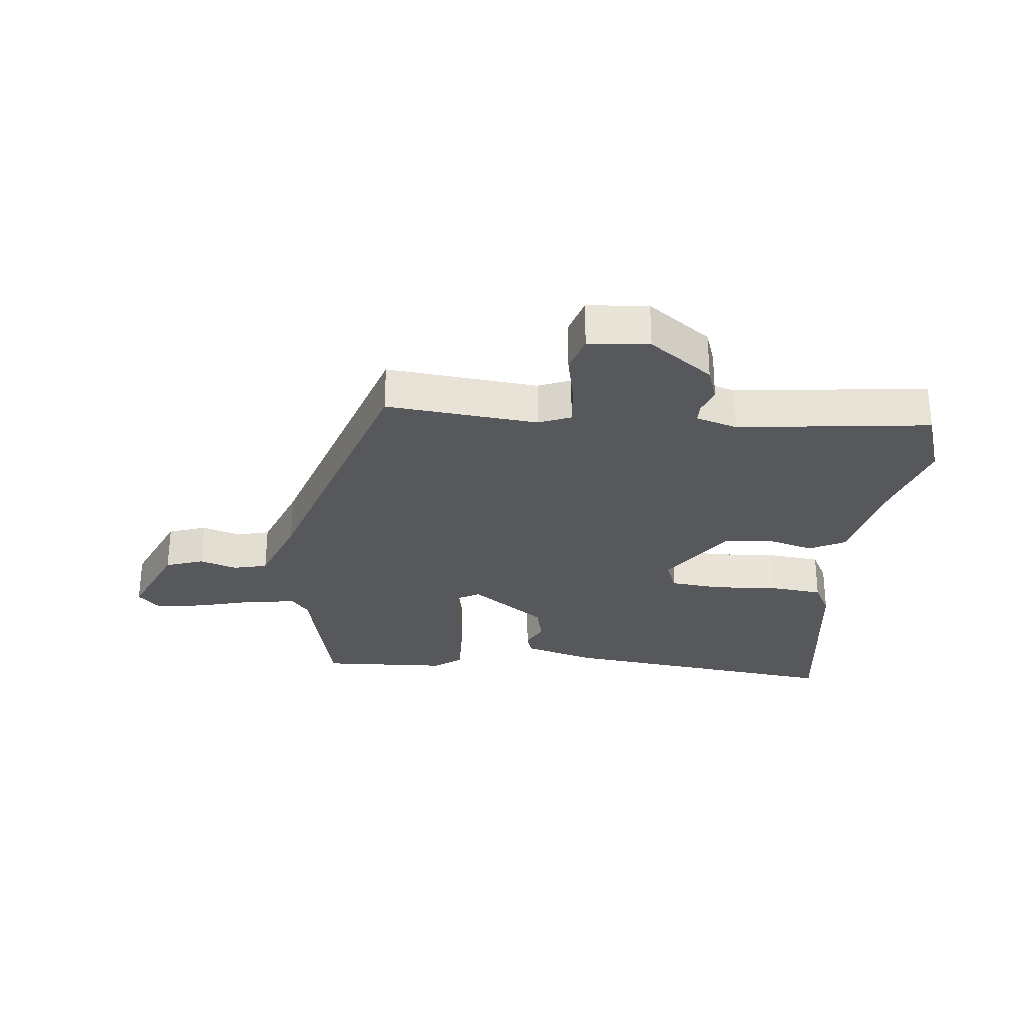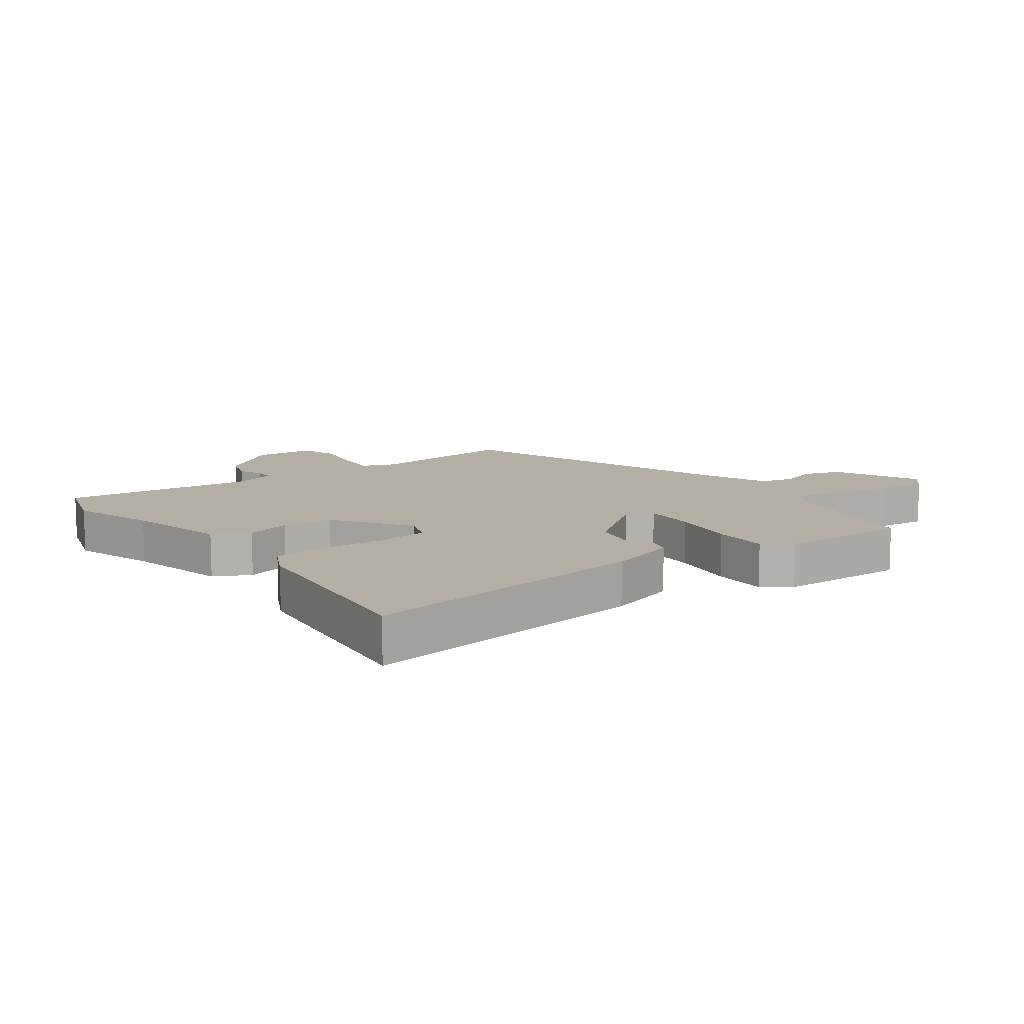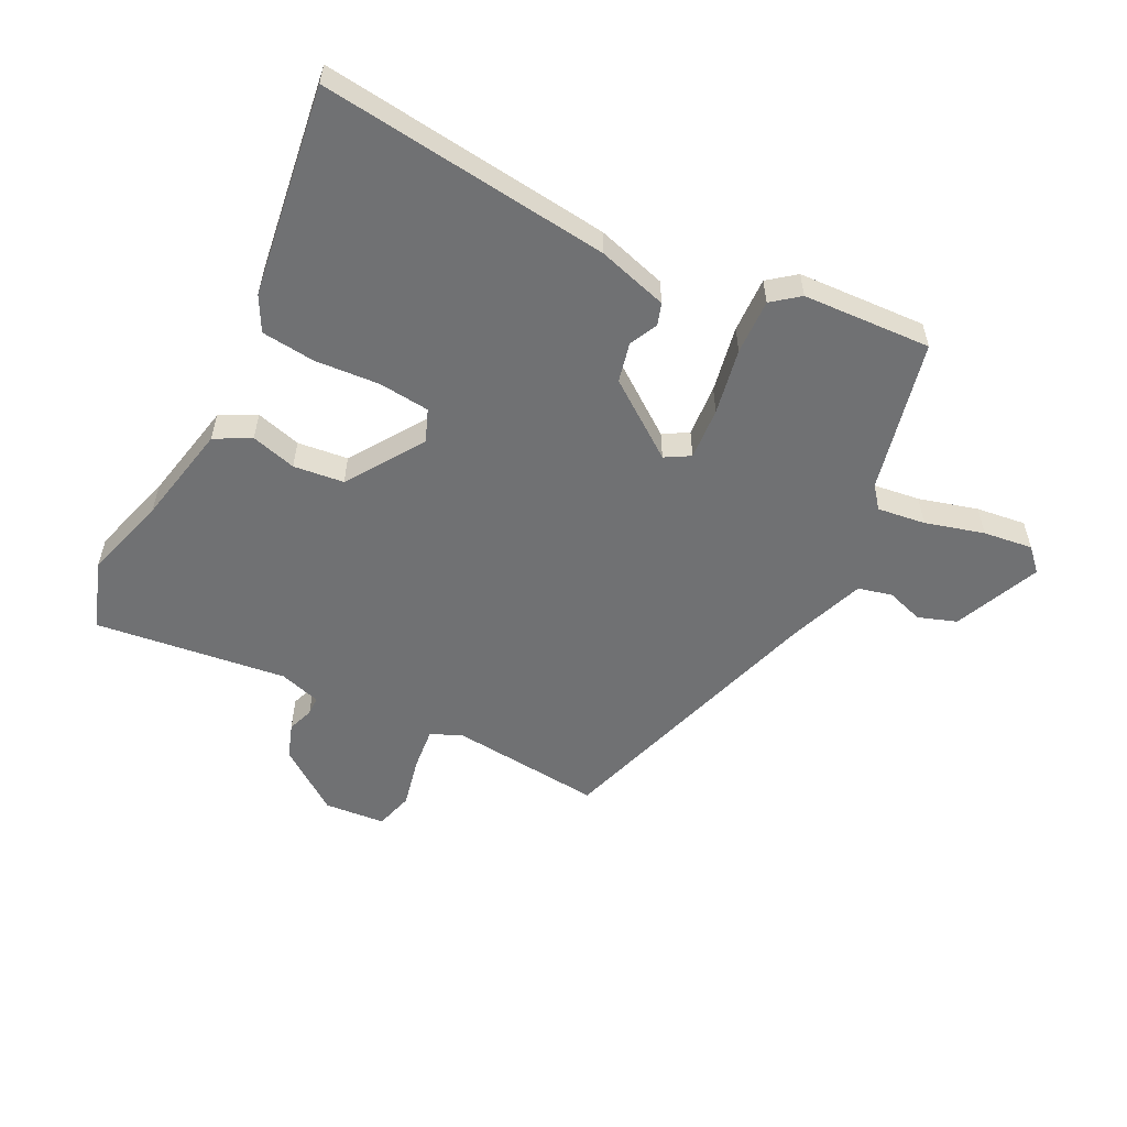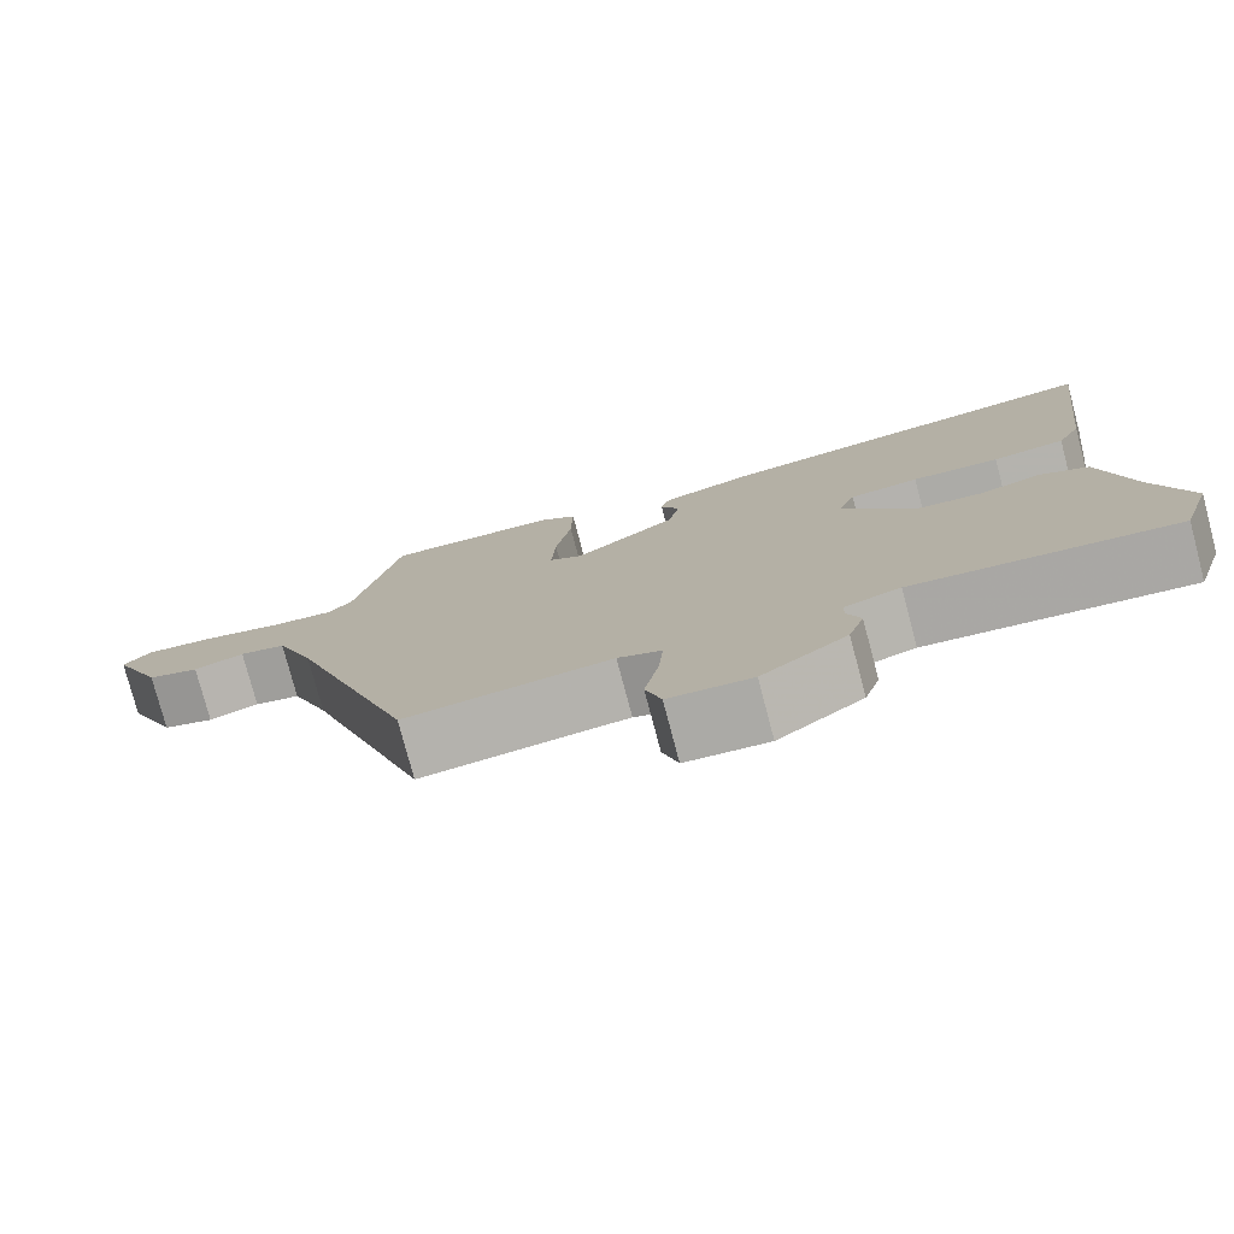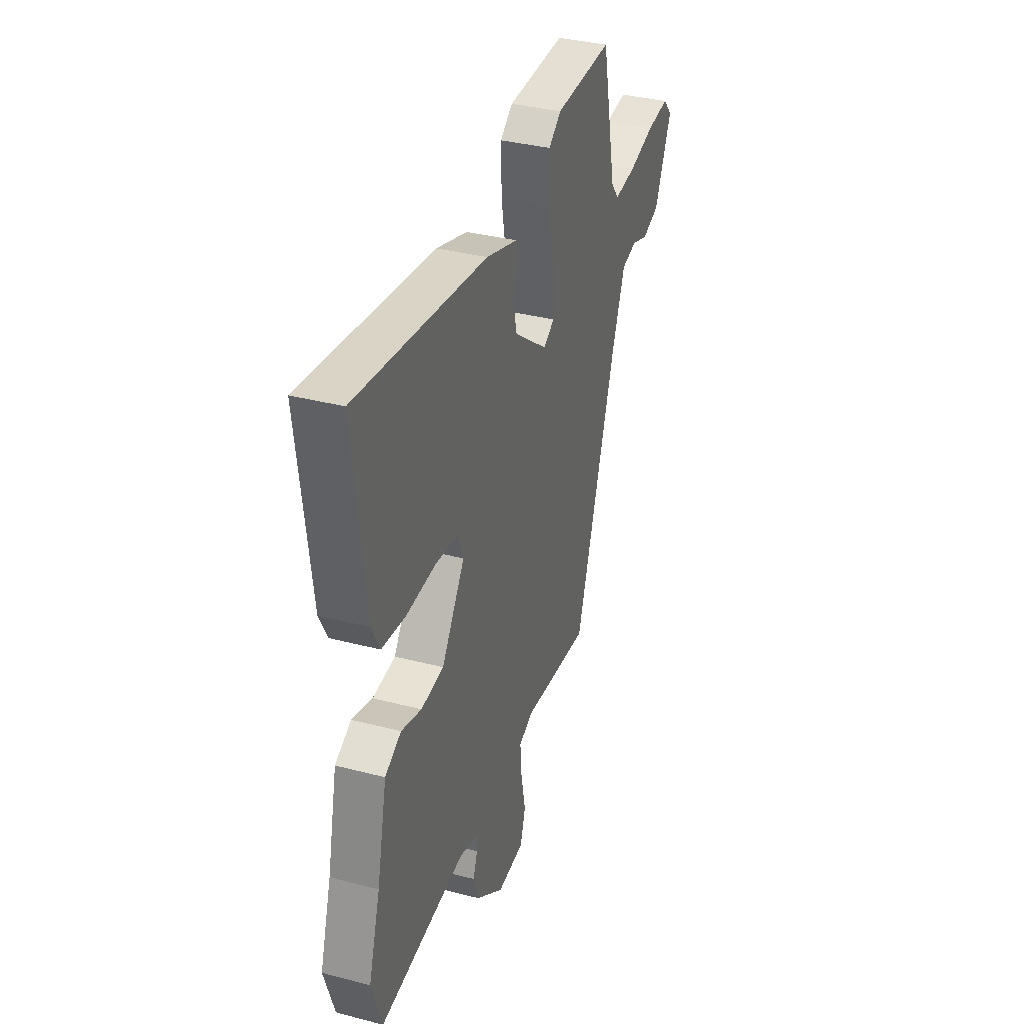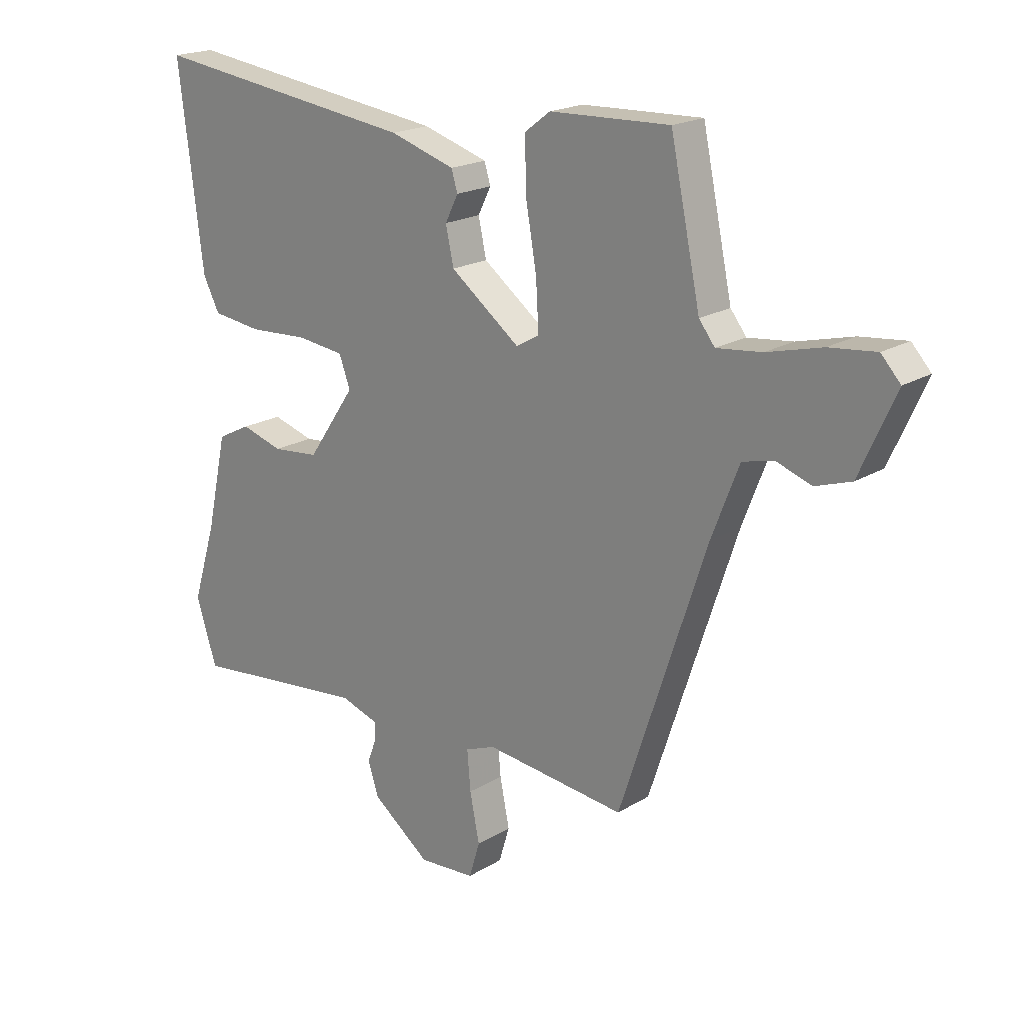
<metadata>
{"format":"obj","ext":"obj","renderer":"f3d","projection":"perspective","resolution":1024,"background":"white","views":[{"elev":-28.2,"azim":174.9,"up":"+Y"},{"elev":11.3,"azim":-36.7,"up":"+Y"},{"elev":-55.1,"azim":-25.8,"up":"+Y"},{"elev":-77.6,"azim":-165.2,"up":"+Z"},{"elev":35.6,"azim":-71.0,"up":"+Z"},{"elev":19.6,"azim":41.8,"up":"+Z"}]}
</metadata>
<code>
v -0.497 0.07 -0.511
v -0.534 0.07 -0.396
v -0.491 0.07 -0.258
v -0.454 0.07 -0.092
v -0.395 0.07 -0.062
v -0.321 0.07 -0.084
v -0.238 0.07 -0.076
v -0.153 0.07 0.048
v -0.173 0.07 0.102
v -0.257 0.07 0.112
v -0.363 0.07 0.106
v -0.451 0.07 0.117
v -0.48 0.07 0.174
v -0.523 0.07 0.521
v -0.049 0.07 0.458
v 0.066 0.07 0.422
v 0.077 0.07 0.386
v 0.054 0.07 0.34
v 0.068 0.07 0.275
v 0.191 0.07 0.182
v 0.232 0.07 0.205
v 0.227 0.07 0.291
v 0.208 0.07 0.4
v 0.206 0.07 0.491
v 0.251 0.07 0.525
v 0.462 0.07 0.532
v 0.515 0.07 0.281
v 0.543 0.07 0.245
v 0.622 0.07 0.254
v 0.719 0.07 0.279
v 0.801 0.07 0.288
v 0.835 0.07 0.251
v 0.772 0.07 0.11
v 0.709 0.07 0.089
v 0.648 0.07 0.11
v 0.592 0.07 0.097
v 0.544 0.07 -0.027
v 0.391 0.07 -0.491
v 0.142 0.07 -0.463
v 0.089 0.07 -0.484
v 0.095 0.07 -0.554
v 0.112 0.07 -0.639
v 0.093 0.07 -0.702
v -0.007 0.07 -0.709
v -0.11 0.07 -0.631
v -0.129 0.07 -0.573
v -0.113 0.07 -0.53
v -0.113 0.07 -0.499
v -0.181 0.07 -0.477
v -0.497 0 -0.511
v -0.534 0 -0.396
v -0.491 0 -0.258
v -0.454 0 -0.092
v -0.395 0 -0.062
v -0.321 0 -0.084
v -0.238 0 -0.076
v -0.153 0 0.048
v -0.173 0 0.102
v -0.257 0 0.112
v -0.363 0 0.106
v -0.451 0 0.117
v -0.48 0 0.174
v -0.523 0 0.521
v -0.049 0 0.458
v 0.066 0 0.422
v 0.077 0 0.386
v 0.054 0 0.34
v 0.068 0 0.275
v 0.191 0 0.182
v 0.232 0 0.205
v 0.227 0 0.291
v 0.208 0 0.4
v 0.206 0 0.491
v 0.251 0 0.525
v 0.462 0 0.532
v 0.515 0 0.281
v 0.543 0 0.245
v 0.622 0 0.254
v 0.719 0 0.279
v 0.801 0 0.288
v 0.835 0 0.251
v 0.772 0 0.11
v 0.709 0 0.089
v 0.648 0 0.11
v 0.592 0 0.097
v 0.544 0 -0.027
v 0.391 0 -0.491
v 0.142 0 -0.463
v 0.089 0 -0.484
v 0.095 0 -0.554
v 0.112 0 -0.639
v 0.093 0 -0.702
v -0.007 0 -0.709
v -0.11 0 -0.631
v -0.129 0 -0.573
v -0.113 0 -0.53
v -0.113 0 -0.499
v -0.181 0 -0.477
f 44 45 46 47
f 44 47 48
f 41 42 43 44
f 40 41 44 48
f 39 40 48 49
f 37 38 39
f 36 37 39 49
f 32 33 34 35
f 32 35 36
f 29 30 31 32
f 28 29 32 36
f 27 28 36 49
f 22 23 24 25
f 21 22 25 26
f 15 16 17 18
f 15 18 19
f 14 15 19
f 13 14 19 20
f 10 11 12 13
f 9 10 13 20
f 3 4 5 6
f 3 6 7
f 2 3 7
f 1 2 7
f 49 1 7 8
f 21 26 27 49
f 20 21 49
f 8 9 20
f 8 20 49
f 96 95 94 93
f 97 96 93
f 93 92 91 90
f 97 93 90 89
f 98 97 89 88
f 88 87 86
f 98 88 86 85
f 84 83 82 81
f 85 84 81
f 81 80 79 78
f 85 81 78 77
f 98 85 77 76
f 74 73 72 71
f 75 74 71 70
f 67 66 65 64
f 68 67 64
f 68 64 63
f 69 68 63 62
f 62 61 60 59
f 69 62 59 58
f 55 54 53 52
f 56 55 52
f 56 52 51
f 56 51 50
f 57 56 50 98
f 98 76 75 70
f 98 70 69
f 69 58 57
f 98 69 57
f 1 50 51 2
f 2 51 52 3
f 3 52 53 4
f 4 53 54 5
f 5 54 55 6
f 6 55 56 7
f 7 56 57 8
f 8 57 58 9
f 9 58 59 10
f 10 59 60 11
f 11 60 61 12
f 12 61 62 13
f 13 62 63 14
f 14 63 64 15
f 15 64 65 16
f 16 65 66 17
f 17 66 67 18
f 18 67 68 19
f 19 68 69 20
f 20 69 70 21
f 21 70 71 22
f 22 71 72 23
f 23 72 73 24
f 24 73 74 25
f 25 74 75 26
f 26 75 76 27
f 27 76 77 28
f 28 77 78 29
f 29 78 79 30
f 30 79 80 31
f 31 80 81 32
f 32 81 82 33
f 33 82 83 34
f 34 83 84 35
f 35 84 85 36
f 36 85 86 37
f 37 86 87 38
f 38 87 88 39
f 39 88 89 40
f 40 89 90 41
f 41 90 91 42
f 42 91 92 43
f 43 92 93 44
f 44 93 94 45
f 45 94 95 46
f 46 95 96 47
f 47 96 97 48
f 48 97 98 49
f 49 98 50 1

</code>
